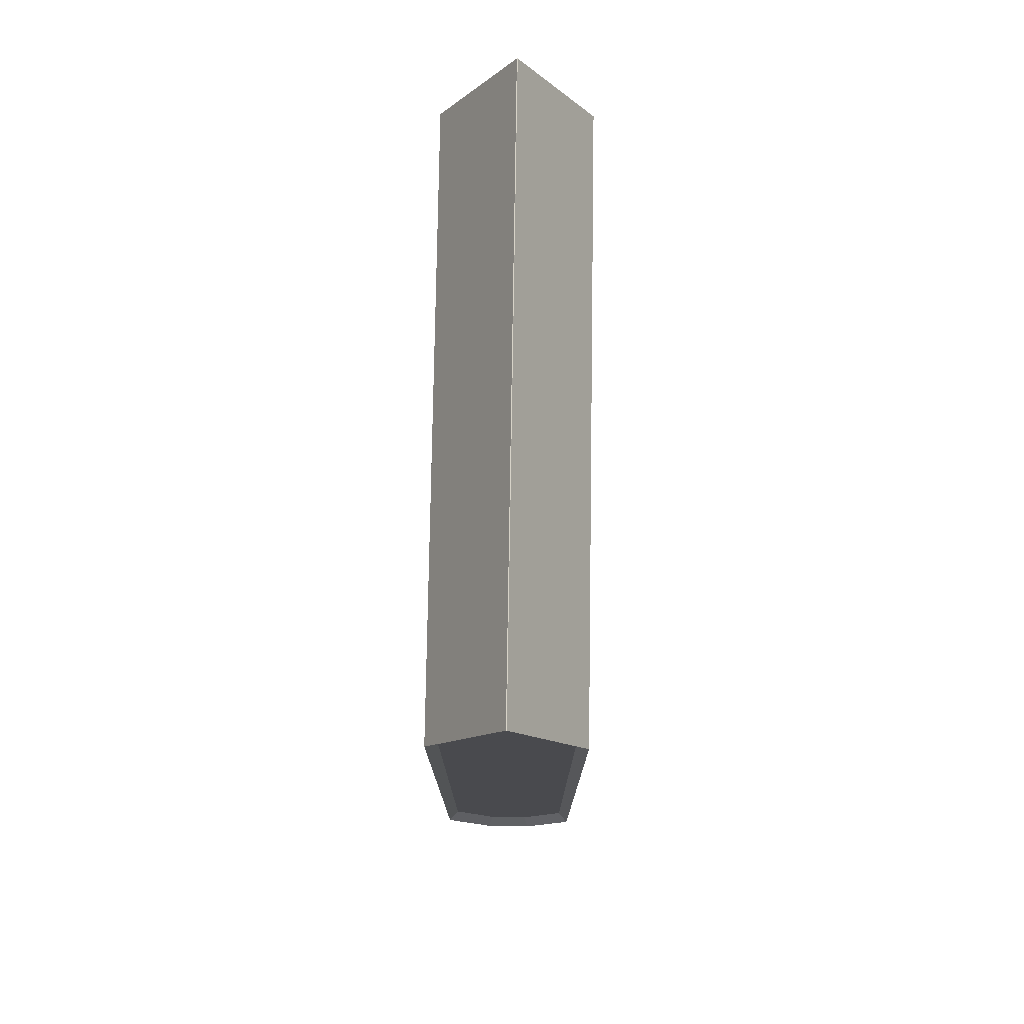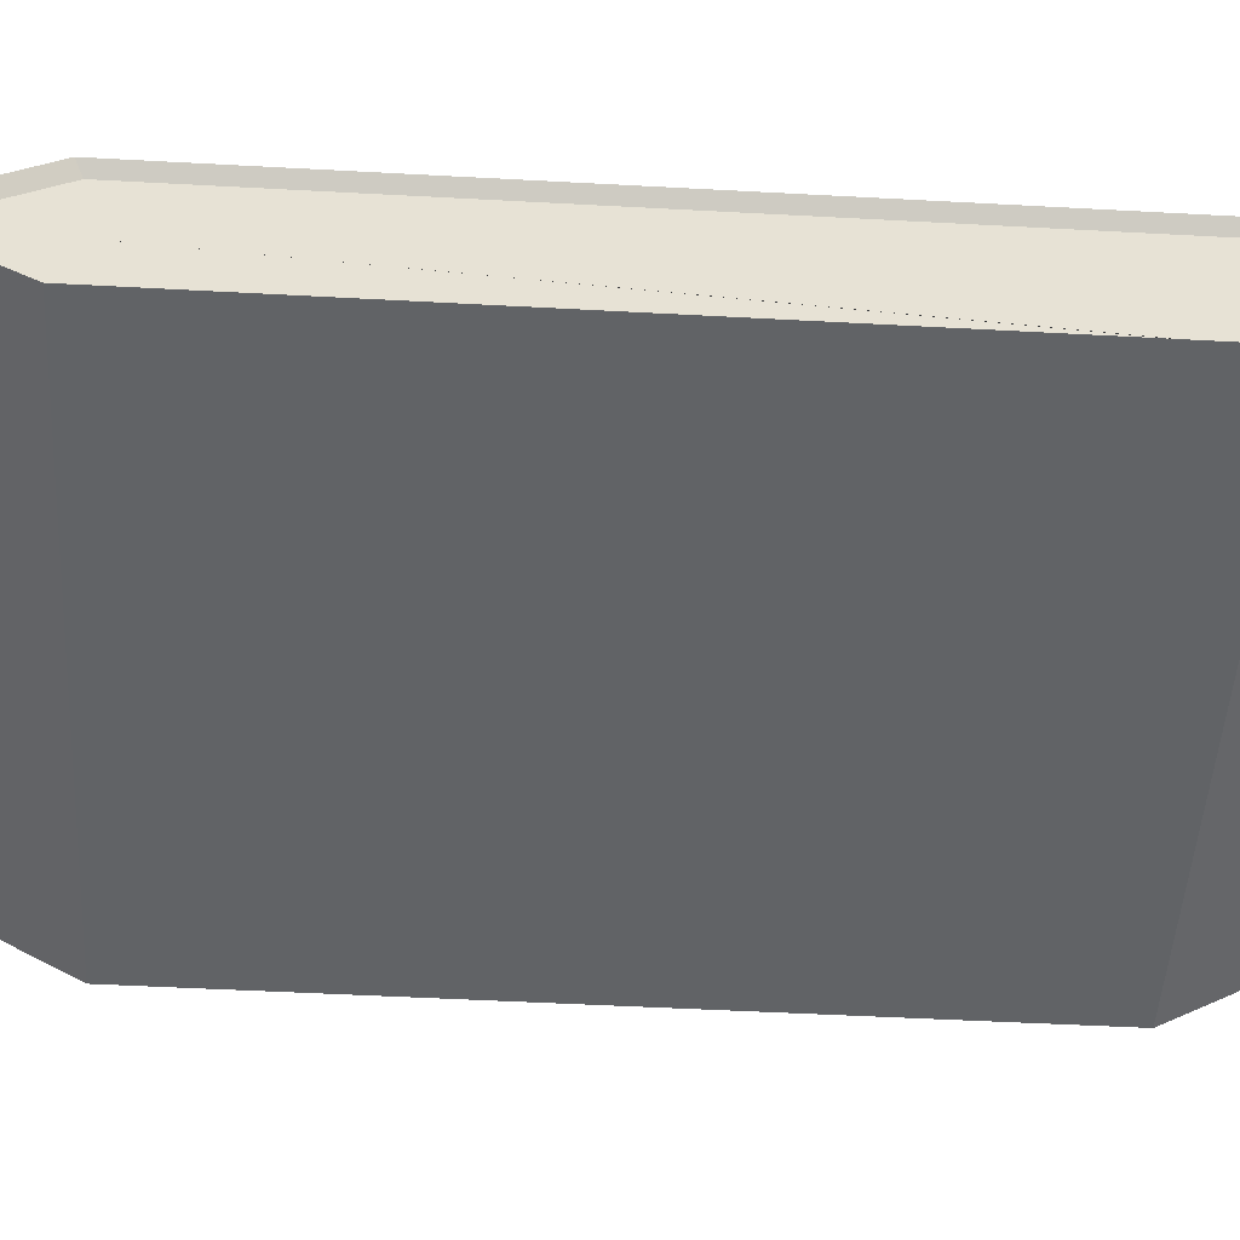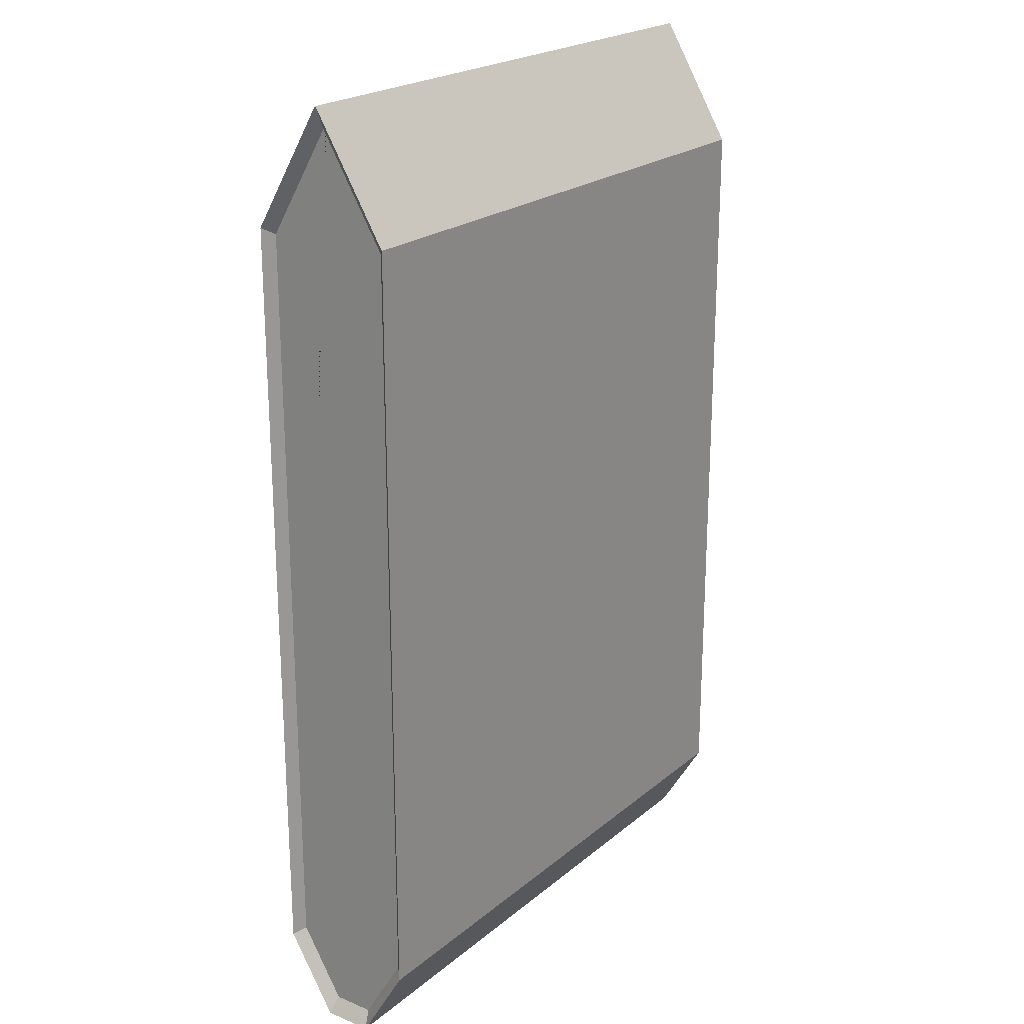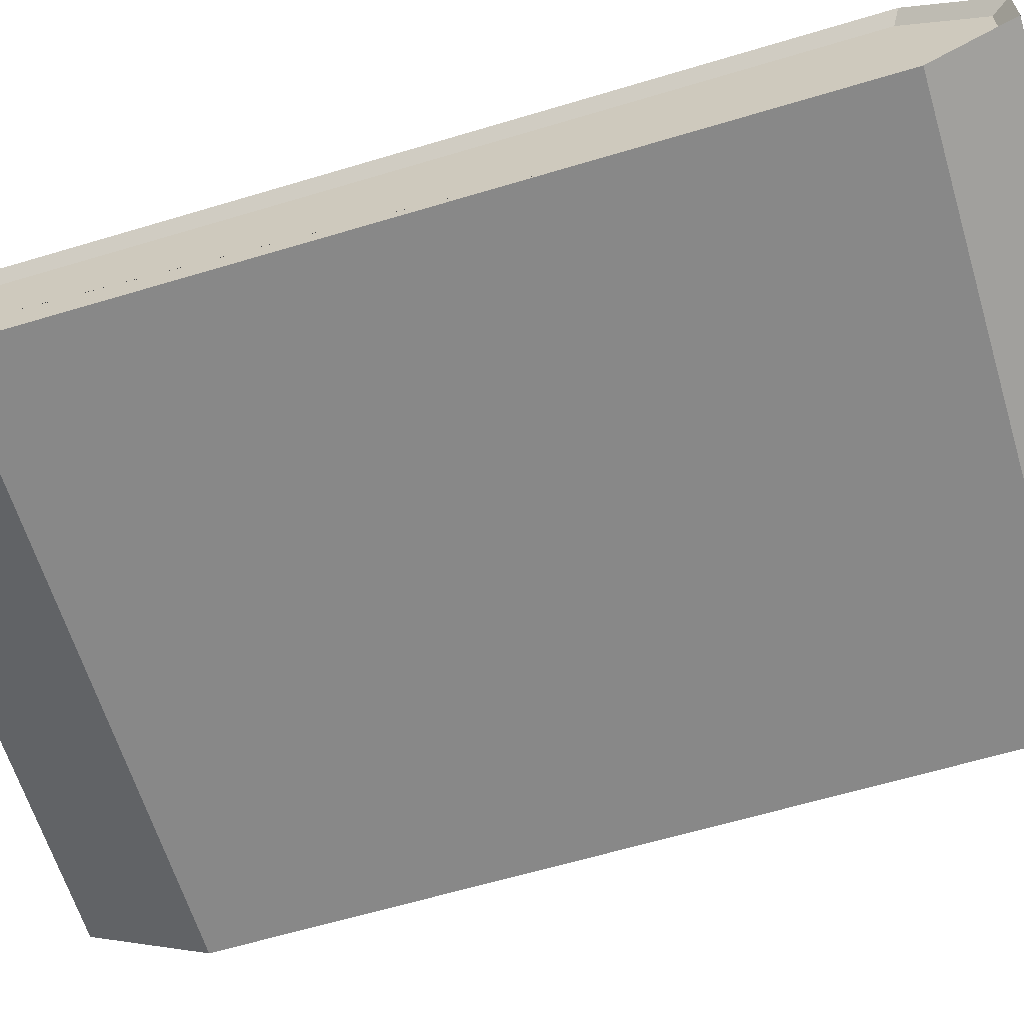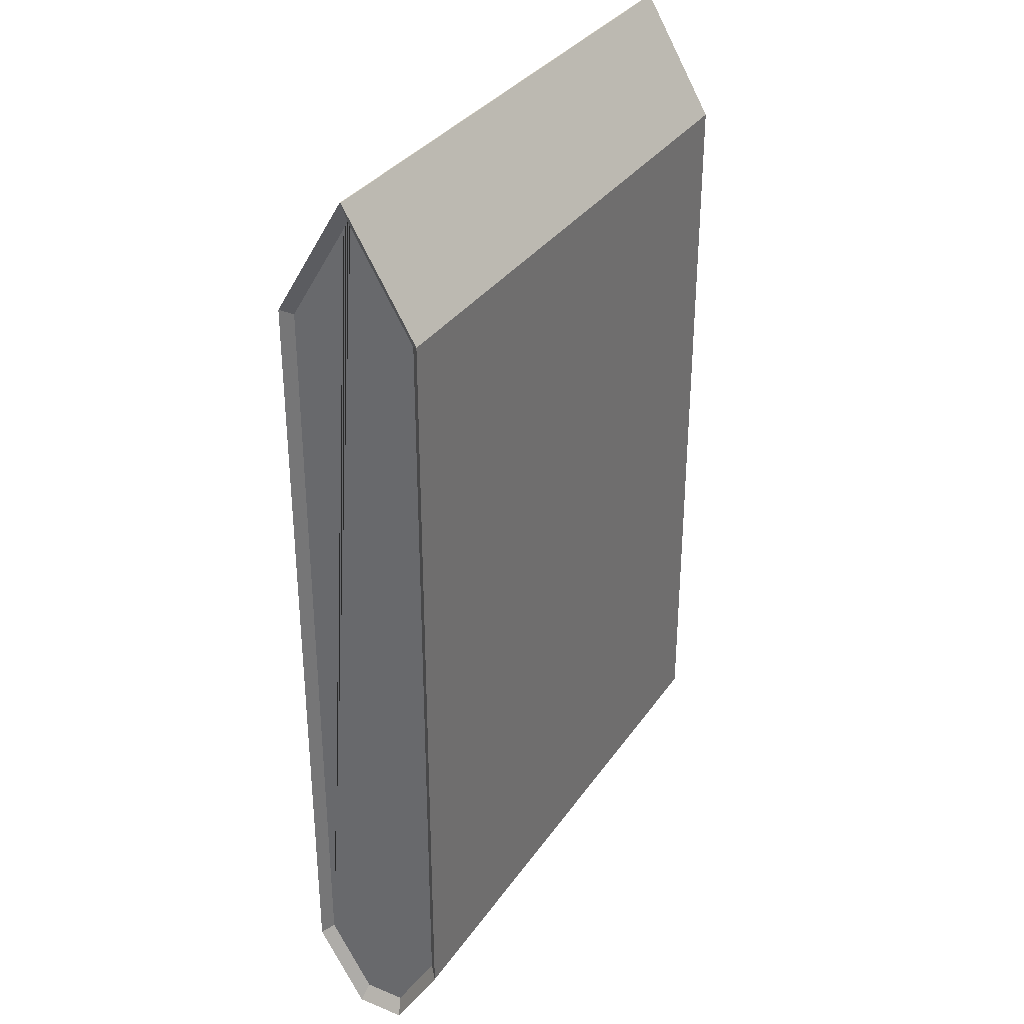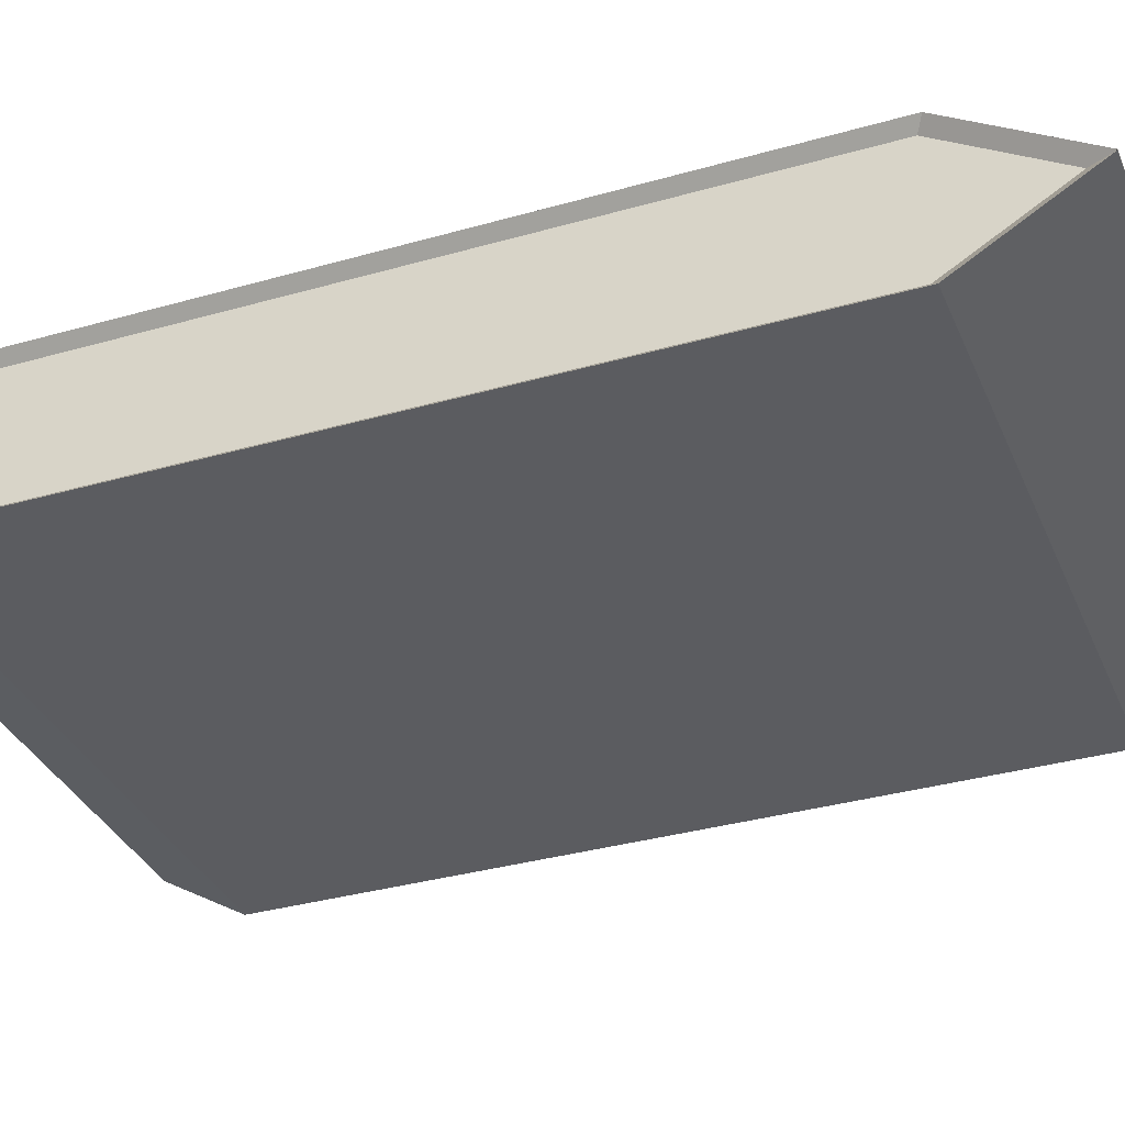
<metadata>
{"format":"obj","ext":"obj","renderer":"f3d","projection":"perspective","resolution":1024,"background":"white","views":[{"elev":76.7,"azim":90.9,"up":"+Z"},{"elev":-50.8,"azim":86.6,"up":"+Y"},{"elev":21.9,"azim":125.7,"up":"+Z"},{"elev":-62.8,"azim":106.9,"up":"+Y"},{"elev":33.3,"azim":119.2,"up":"+Z"},{"elev":-34.6,"azim":-69.0,"up":"+Y"}]}
</metadata>
<code>
o Body
v -1.689 0.9404 2.875
v -1.689 1.323 2.234
v 1.641 1.323 2.234
v 1.641 0.9404 2.875
v -1.689 0.5996 2.234
v -1.689 0.9819 2.875
v 1.641 0.9819 2.875
v 1.641 0.5996 2.234
v -1.689 1.323 -2.123
v -1.689 1.079 -2.532
v 1.641 1.079 -2.532
v 1.641 1.323 -2.123
v -1.689 0.8436 -2.532
v -1.689 0.5996 -2.123
v 1.641 0.5996 -2.123
v 1.641 0.8436 -2.532
v -1.747 1.378 2.273
v -1.747 0.9633 2.968
v -1.747 0.959 2.968
v -1.747 0.5443 2.273
v -1.747 1.102 -2.625
v -1.747 1.378 -2.162
v -1.747 0.5443 -2.162
v -1.747 0.8207 -2.625
v 1.7 0.9633 2.968
v 1.7 1.378 2.273
v 1.7 0.5443 2.273
v 1.7 0.959 2.968
v 1.7 1.378 -2.162
v 1.7 1.102 -2.625
v 1.7 0.8207 -2.625
v 1.7 0.5443 -2.162
v -1.747 1.378 2.273
v -1.747 0.9633 2.968
v -1.747 0.959 2.968
v -1.747 0.5443 2.273
v -1.747 1.102 -2.625
v -1.747 1.378 -2.162
v -1.747 0.5443 -2.162
v -1.747 0.8207 -2.625
f 29 22 17 26
f 28 25 18 19
f 26 17 18 25
f 15 16 11 12 3 4 7 8
f 20 27 28 19
f 5 6 1 2 9 10 13 14
f 22 29 30 21
f 24 21 30 31
f 32 23 24 31
f 23 32 27 20
f 33 34 18 17
f 35 36 20 19
f 34 35 19 18
f 37 38 22 21
f 38 33 17 22
f 39 40 24 23
f 36 39 23 20
f 40 37 21 24
f 4 3 26 25
f 8 7 28 27
f 7 4 25 28
f 12 11 30 29
f 3 12 29 26
f 16 15 32 31
f 15 8 27 32
f 11 16 31 30
f 2 1 34 33
f 6 5 36 35
f 1 6 35 34
f 10 9 38 37
f 9 2 33 38
f 14 13 40 39
f 5 14 39 36
f 13 10 37 40

</code>
